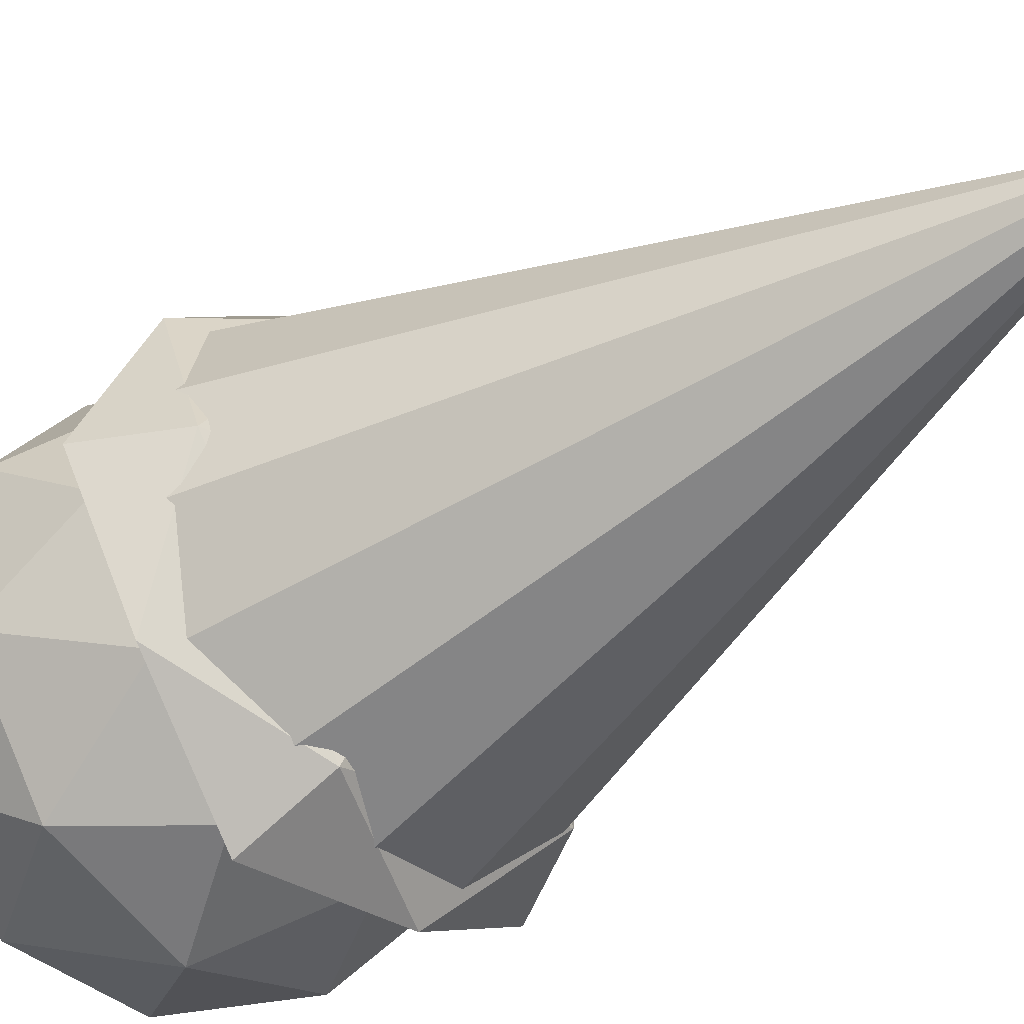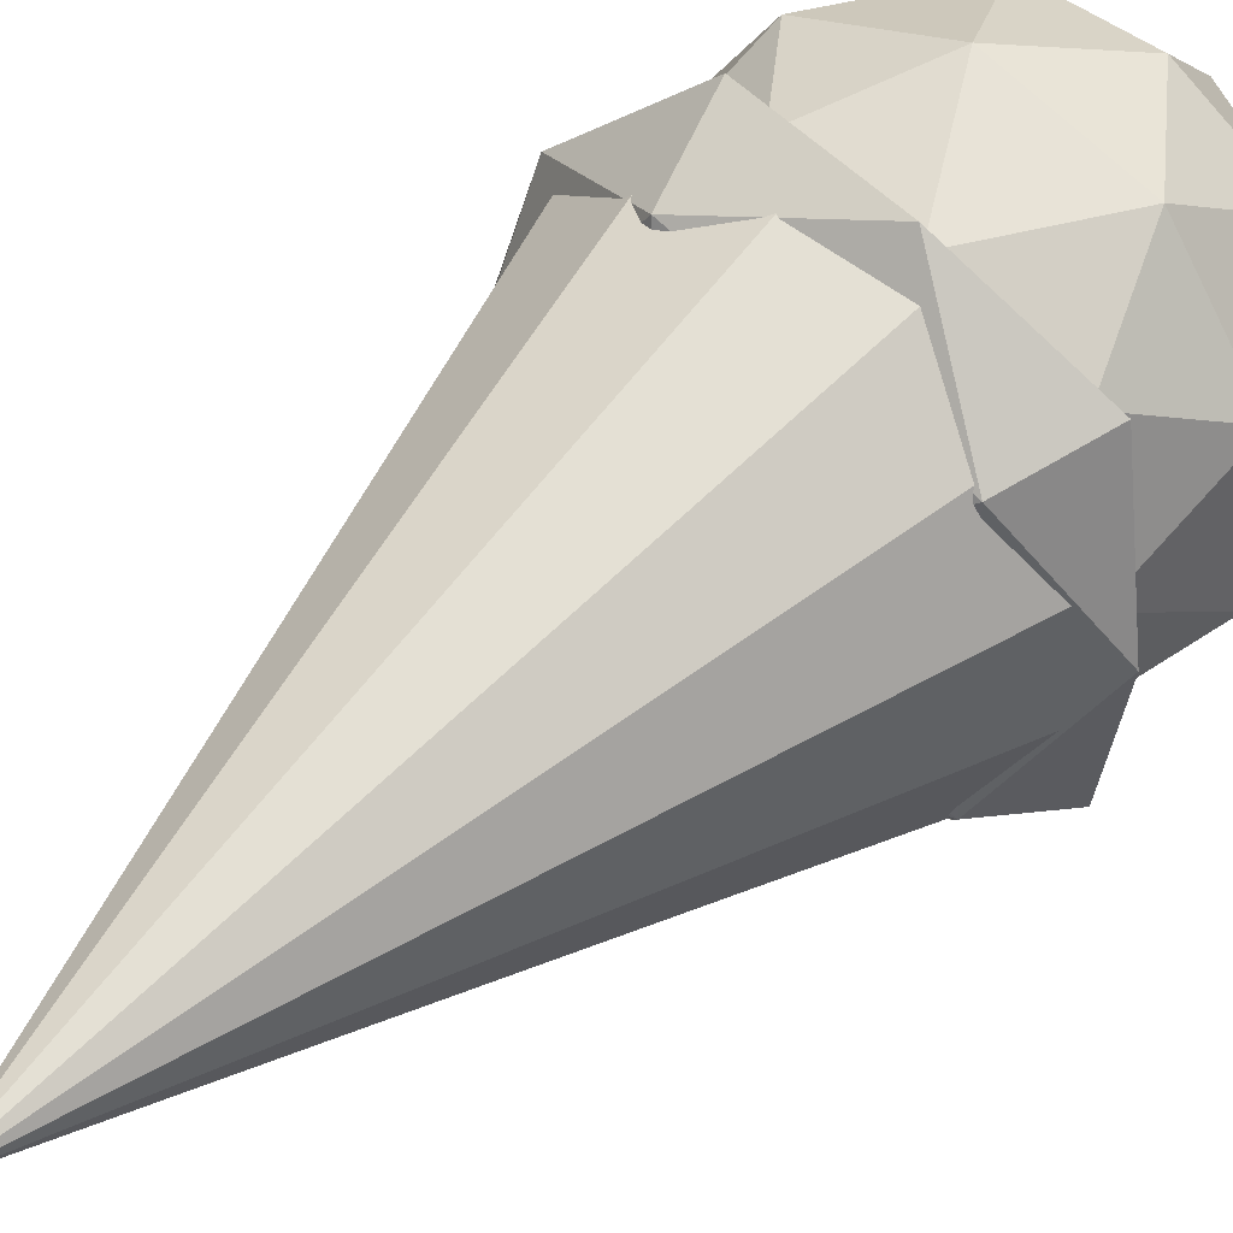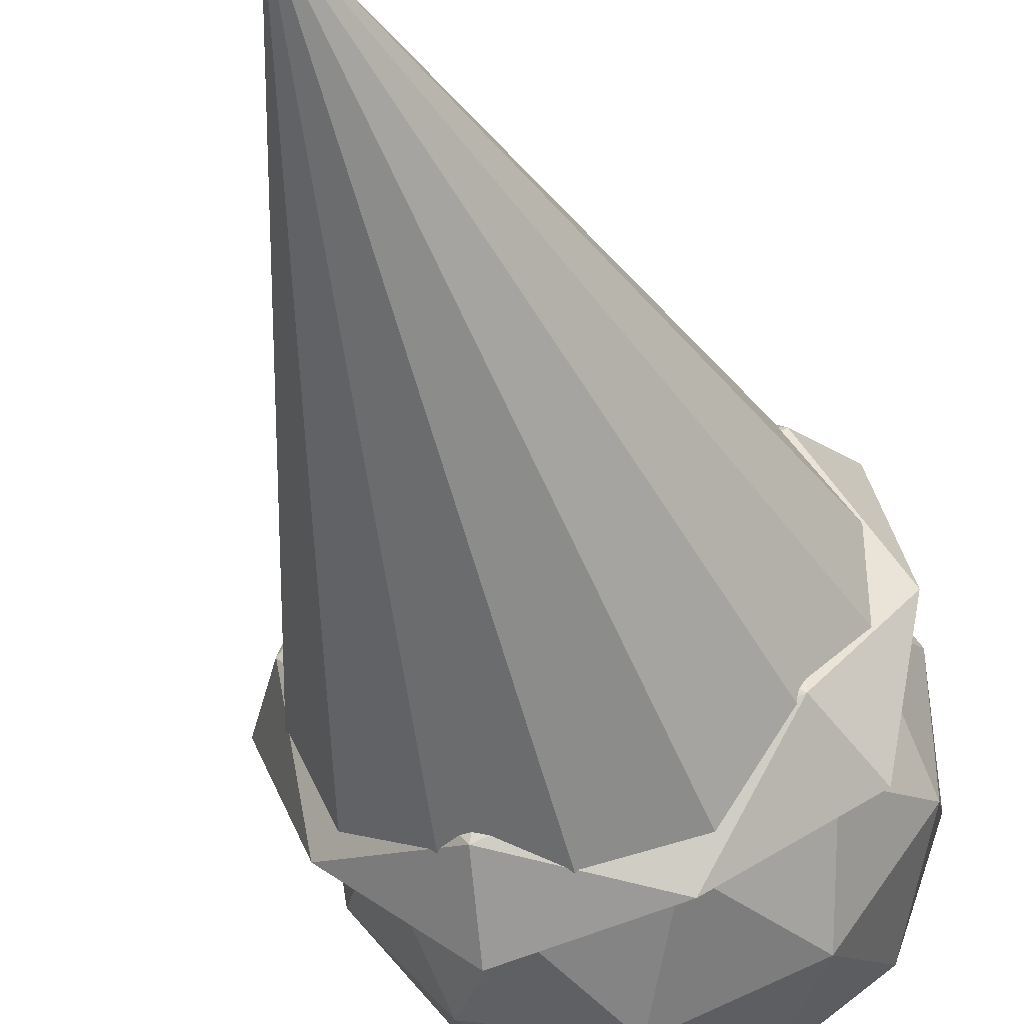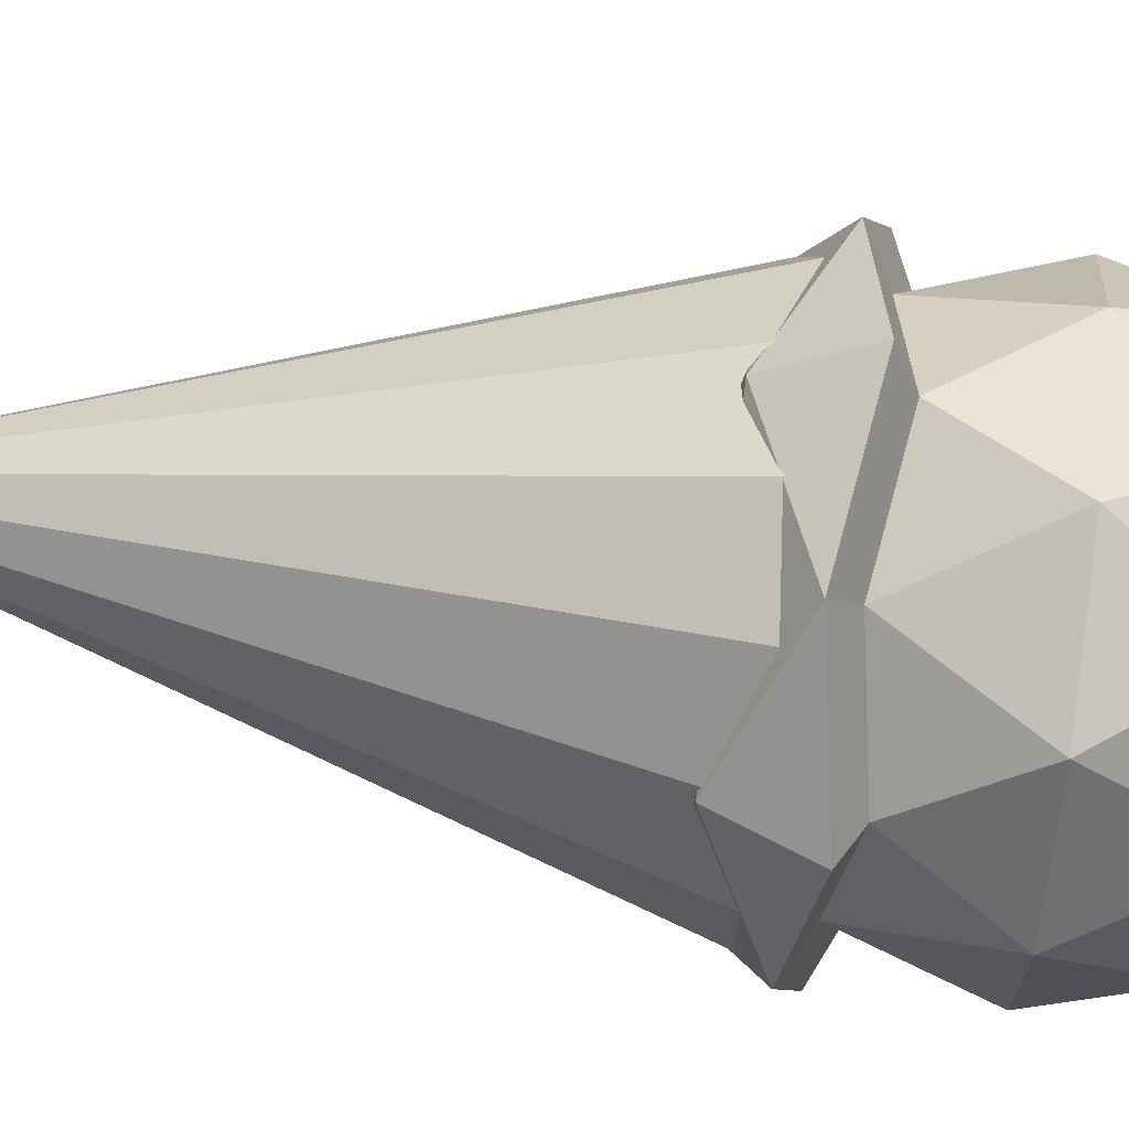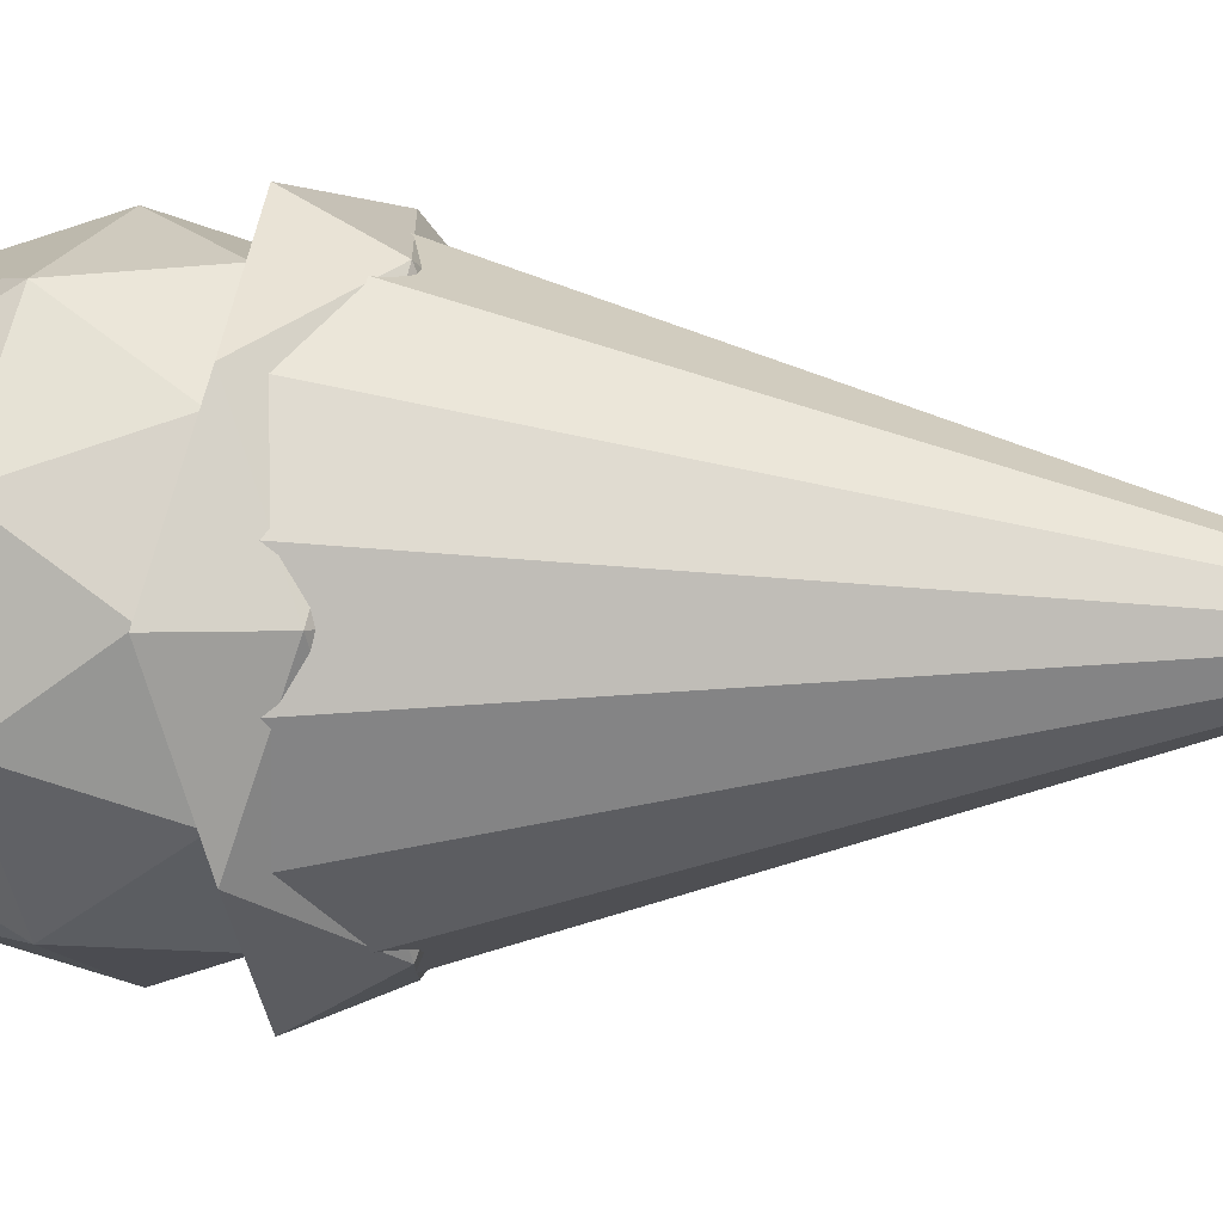
<metadata>
{"format":"obj","ext":"obj","renderer":"f3d","projection":"perspective","resolution":1024,"background":"white","views":[{"elev":-40.4,"azim":-48.6,"up":"+Z"},{"elev":43.5,"azim":40.6,"up":"+Z"},{"elev":-43.0,"azim":16.4,"up":"+Z"},{"elev":71.0,"azim":97.1,"up":"+Z"},{"elev":3.8,"azim":-68.9,"up":"+Z"}]}
</metadata>
<code>
o Icecream_Cone
v -0.2923 0.1472 0.2331
v 0 -1 -0
v -0.1566 0.1076 0.3253
v -0.1646 0.1053 0.318
v -0.358 0.1264 0.0817
v -0.3503 0.119 0.09214
v 0 0.1326 0.3692
v -0.008569 0.124 0.3644
v -0.08624 0.08178 0.3329
v -0.1062 0.07763 0.327
v -0.1226 0.08178 0.3246
v -0.1507 0.09925 0.3239
v -0.358 0.1264 -0.0817
v -0.3525 0.1091 0.06773
v -0.3438 0.08178 0.02019
v -0.3423 0.0772 0
v -0.3438 0.08178 -0.02019
v -0.3525 0.1091 -0.06773
v 0.1618 0.144 0.336
v 0.003513 0.129 0.3672
v -0.2923 0.1472 -0.2331
v -0.3503 0.119 -0.09214
v 0.2768 0.08605 0.2207
v -0.1566 0.1076 -0.3253
v -0.1646 0.1053 -0.318
v 0.3616 0.1378 0.08252
v 0.29 0.08178 0.1902
v 0.2819 0.07895 0.2048
v 0.2783 0.08178 0.2145
v 0 0.1326 -0.3692
v -0.1507 0.09925 -0.3239
v -0.1226 0.08178 -0.3246
v -0.1062 0.07763 -0.327
v -0.08624 0.08178 -0.3329
v -0.008568 0.124 -0.3644
v 0.3616 0.1378 -0.08252
v 0.1618 0.144 -0.336
v 0.003512 0.129 -0.3672
v 0.2768 0.08605 -0.2207
v 0.2783 0.08178 -0.2145
v 0.2819 0.07895 -0.2048
v 0.29 0.08178 -0.1902
v 0.2887 0.2524 0.2098
v 0.3394 0.221 0
v 0.3795 0.4308 0.1233
v 0.2345 0.4308 0.3228
v 0.3542 0.2191 0.2573
v 0.4164 0.1807 0
v 0.3795 0.4308 -0.1233
v 0.1049 0.221 0.3228
v 0.2746 0.6406 0.1995
v 0.2887 0.2524 -0.2098
v 0.3542 0.2191 -0.2573
v 0.1287 0.1807 0.396
v 0.29 0.08178 0.2107
v 0.3569 0.6093 0
v 0 0.4308 0.399
v 0.1103 0.6093 0.3394
v 0.1049 0.221 -0.3228
v 0.1287 0.1807 -0.396
v 0.29 0.08178 -0.2107
v -0.1103 0.2524 0.3394
v -0.1353 0.2191 0.4164
v 0.2746 0.6406 -0.1995
v 0.2345 0.4308 -0.3228
v 0.06482 0.7703 0.1995
v 0.2098 0.7703 0
v -0.1103 0.2524 -0.3394
v -0.1353 0.2191 -0.4164
v -0.2746 0.221 0.1995
v -0.3368 0.1807 0.2447
v -0.1108 0.08178 0.3409
v -0.1049 0.6406 0.3228
v -0.2345 0.4308 0.3228
v -0.2746 0.221 -0.1995
v -0.3368 0.1807 -0.2447
v 0 0.4308 -0.399
v -0.1108 0.08178 -0.3409
v -0.3569 0.2524 0
v -0.4378 0.2191 0
v 0.1103 0.6093 -0.3394
v 0.06482 0.7703 -0.1995
v -0.1697 0.7703 0.1233
v 0 0.8299 0
v -0.2345 0.4308 -0.3228
v -0.3795 0.4308 0.1233
v -0.3584 0.08178 0
v -0.2887 0.6093 0.2098
v -0.3795 0.4308 -0.1233
v -0.1049 0.6406 -0.3228
v -0.1697 0.7703 -0.1233
v -0.3394 0.6406 0
v -0.2887 0.6093 -0.2098
f 2 4 1
f 2 6 5
f 2 10 11
f 2 16 17
f 2 20 7
f 2 22 21
f 19 2 23
f 2 25 24
f 2 27 28
f 2 33 34
f 26 2 36
f 2 38 37
f 2 40 41
f 39 2 37
f 43 44 45
f 43 45 46
f 43 48 44
f 45 44 49
f 50 43 46
f 46 45 51
f 52 48 53
f 43 54 47
f 47 55 48
f 45 49 56
f 44 52 49
f 57 50 46
f 46 51 58
f 45 56 51
f 52 60 59
f 48 61 53
f 62 54 50
f 55 47 54
f 48 26 36
f 49 64 56
f 52 65 49
f 57 46 58
f 62 50 57
f 58 51 66
f 51 56 67
f 68 60 69
f 52 59 65
f 61 60 53
f 62 71 63
f 7 54 63
f 23 55 54
f 55 28 27
f 41 61 42
f 49 65 64
f 56 64 67
f 57 58 73
f 62 57 74
f 73 58 66
f 66 51 67
f 68 76 75
f 59 68 77
f 69 60 30
f 65 59 77
f 39 37 60
f 70 62 74
f 79 71 70
f 63 4 3
f 72 9 8
f 28 55 29
f 40 61 41
f 65 81 64
f 67 64 82
f 74 57 73
f 83 73 66
f 66 67 84
f 79 76 80
f 68 75 85
f 25 76 69
f 68 85 77
f 34 78 35
f 65 77 81
f 86 70 74
f 79 70 86
f 5 71 80
f 11 72 12
f 71 1 4
f 9 72 10
f 64 81 82
f 67 82 84
f 74 73 88
f 83 66 84
f 88 73 83
f 75 79 89
f 13 18 80
f 85 75 89
f 78 32 31
f 76 21 22
f 77 85 90
f 33 78 34
f 77 90 81
f 86 74 88
f 79 86 89
f 87 15 14
f 10 72 11
f 81 90 82
f 82 91 84
f 91 83 84
f 92 88 83
f 17 87 18
f 85 89 93
f 32 78 33
f 85 93 90
f 86 88 92
f 89 86 92
f 15 87 16
f 82 90 91
f 91 92 83
f 16 87 17
f 89 92 93
f 90 93 91
f 93 92 91
f 2 3 4
f 2 1 6
f 12 3 2
f 2 7 8
f 2 8 9
f 11 12 2
f 2 9 10
f 18 13 2
f 2 5 14
f 2 14 15
f 17 18 2
f 2 15 16
f 2 19 20
f 2 13 22
f 2 21 25
f 29 23 2
f 2 26 27
f 28 29 2
f 35 30 2
f 2 24 31
f 2 31 32
f 34 35 2
f 2 32 33
f 2 30 38
f 42 36 2
f 2 39 40
f 41 42 2
f 43 47 48
f 52 44 48
f 43 50 54
f 52 53 60
f 62 63 54
f 55 27 26
f 36 42 61
f 48 55 26
f 36 61 48
f 68 59 60
f 62 70 71
f 63 72 8
f 7 20 54
f 63 8 7
f 23 29 55
f 54 20 19
f 19 23 54
f 68 69 76
f 35 78 69
f 60 38 30
f 30 35 69
f 61 40 39
f 37 38 60
f 61 39 60
f 79 80 71
f 12 72 3
f 72 63 3
f 63 71 4
f 79 75 76
f 69 78 24
f 78 31 24
f 24 25 69
f 80 87 14
f 5 6 71
f 80 14 5
f 71 6 1
f 18 87 80
f 80 76 13
f 76 22 13
f 76 25 21

</code>
